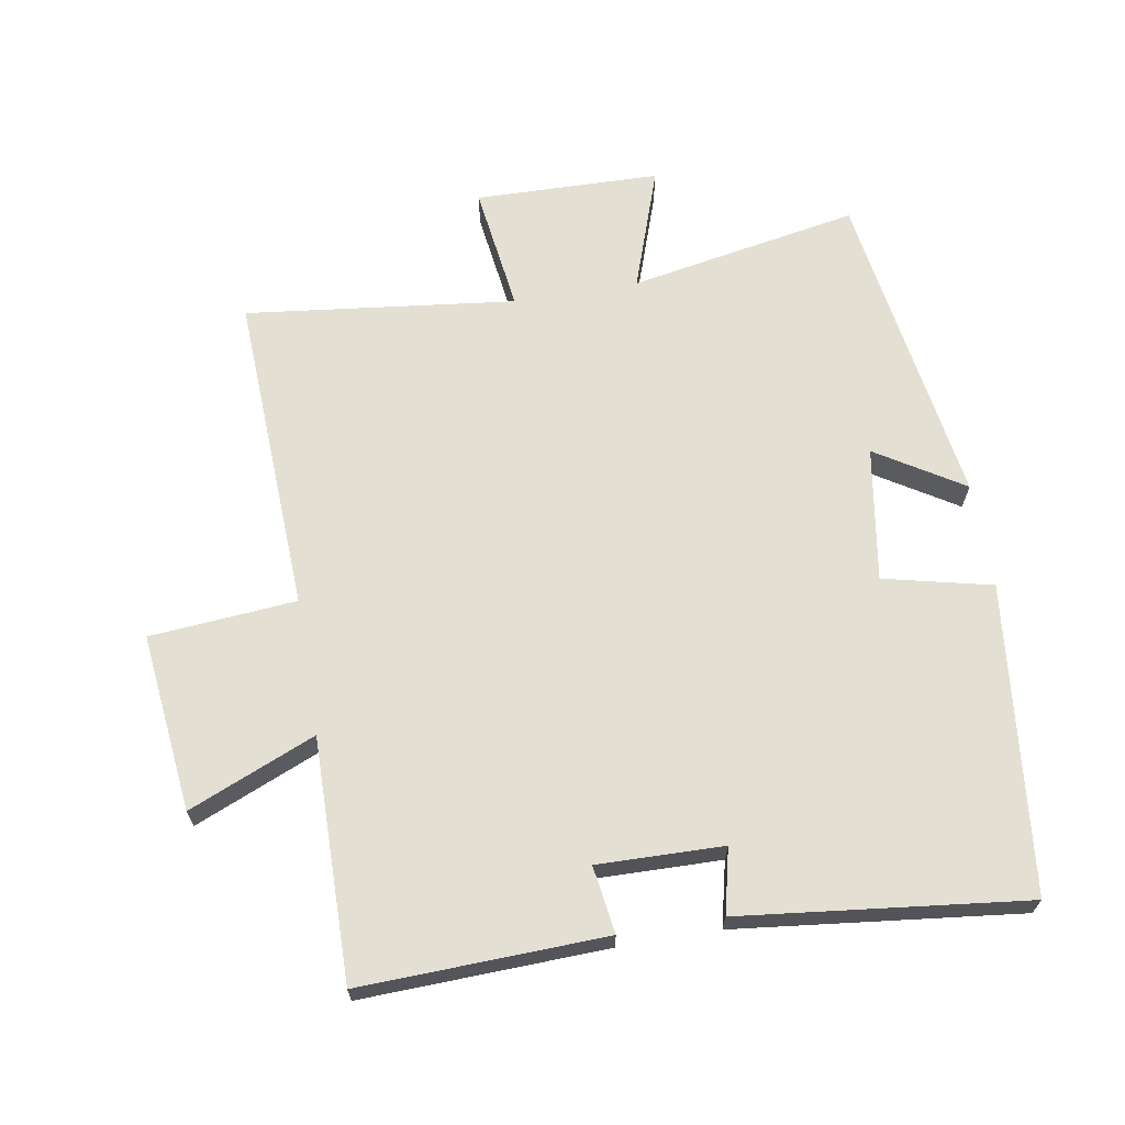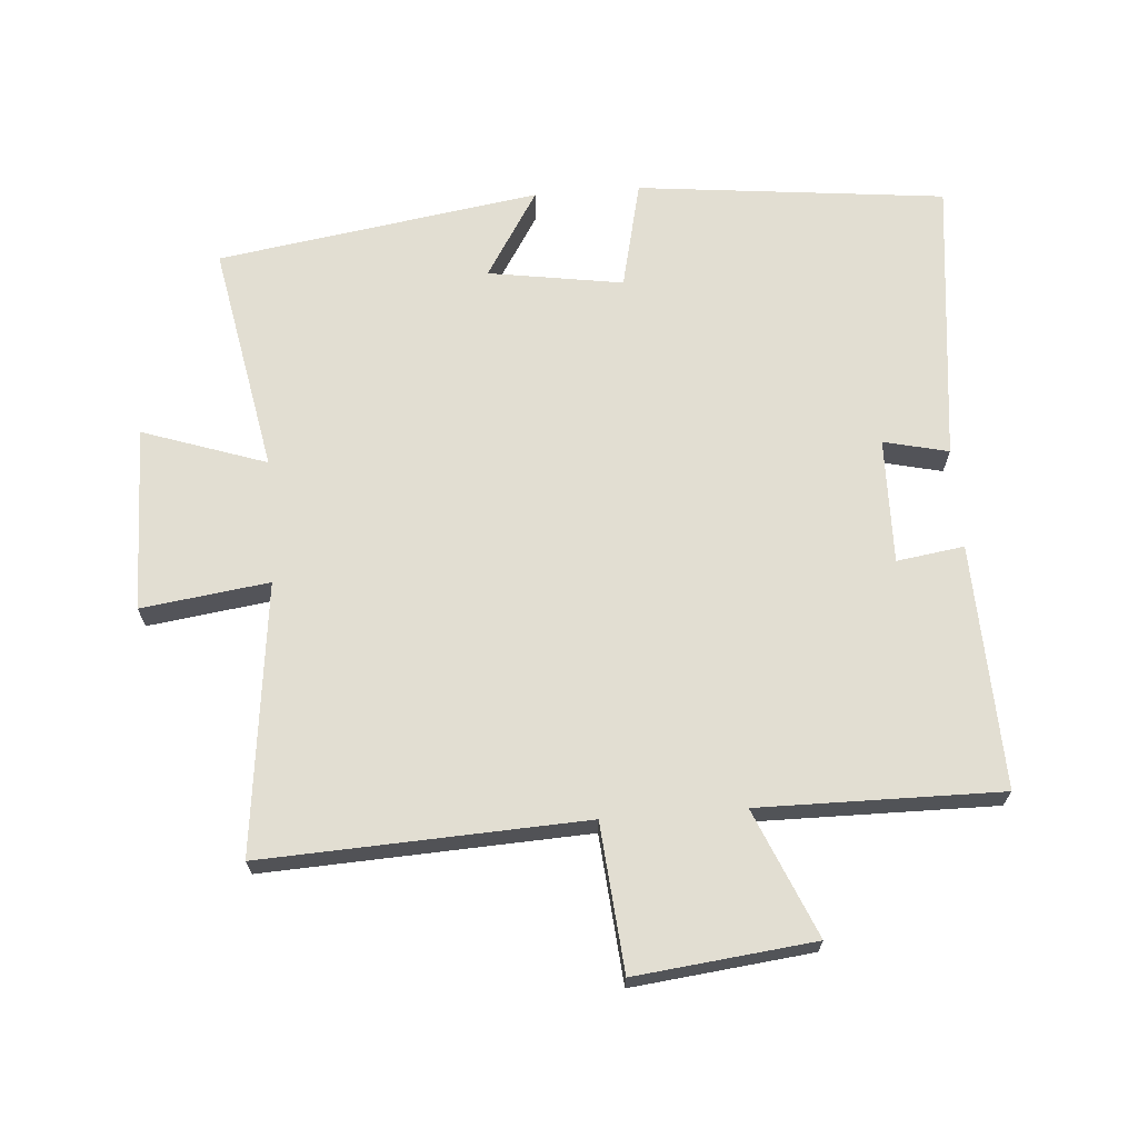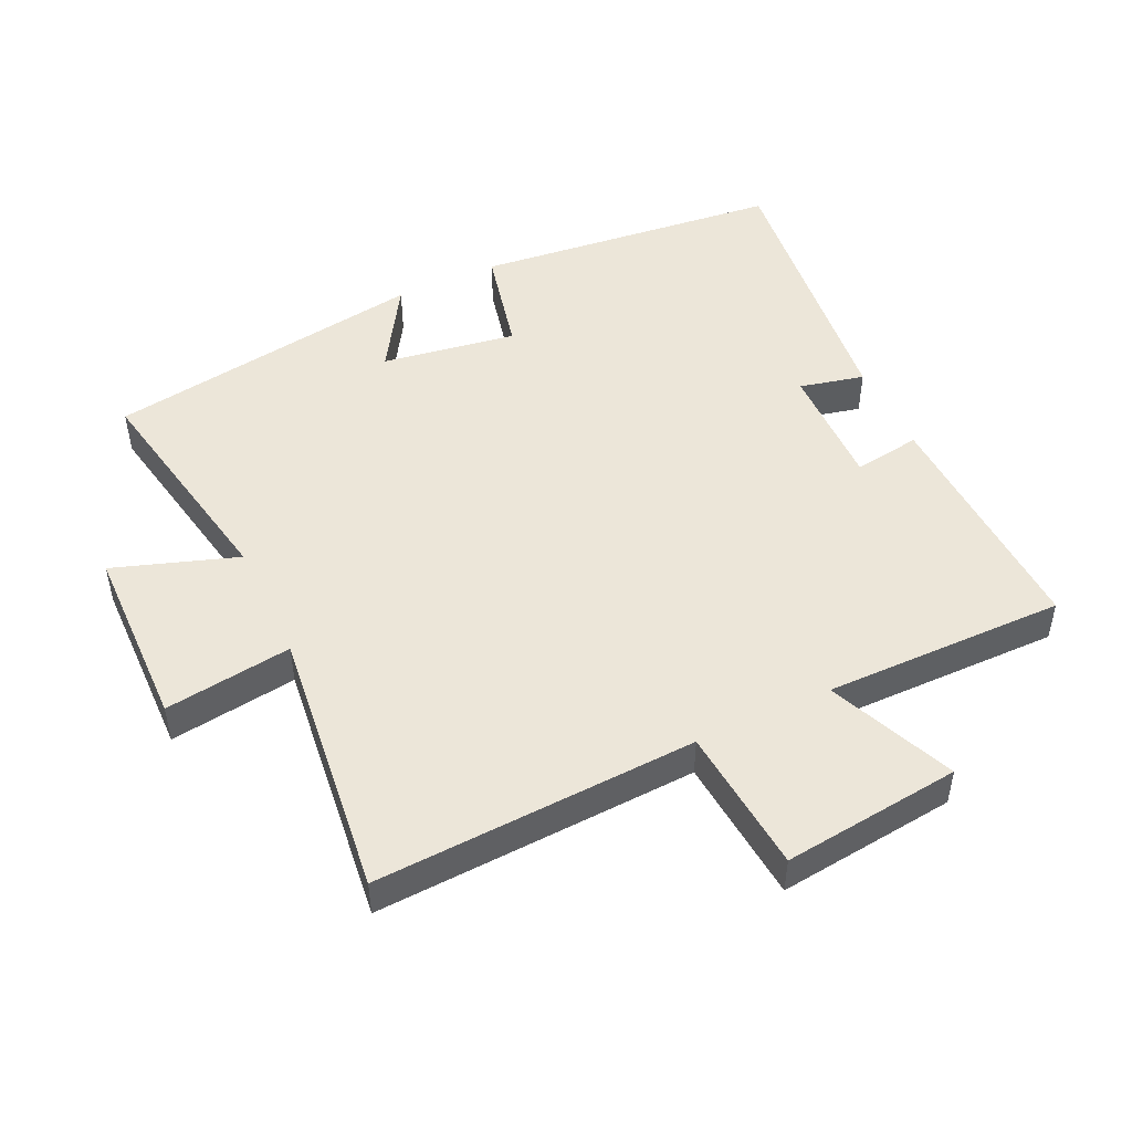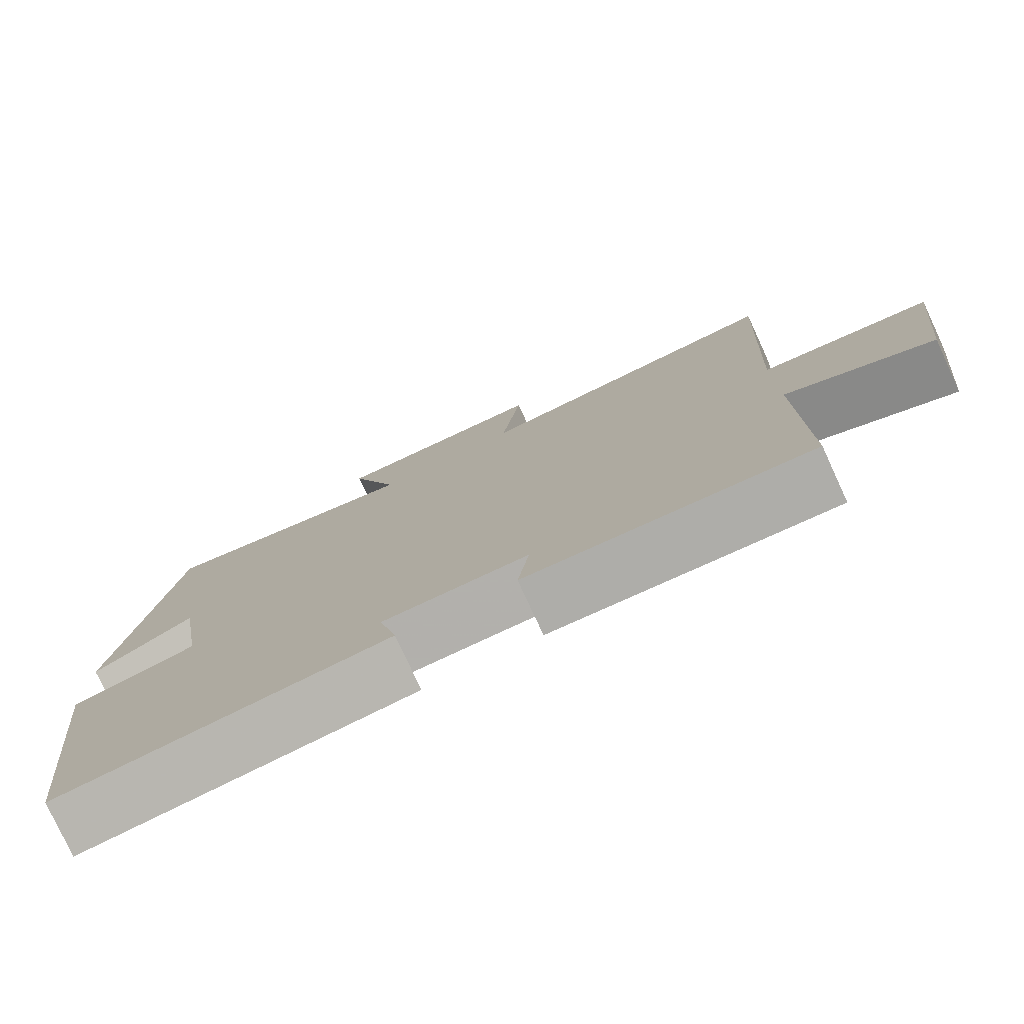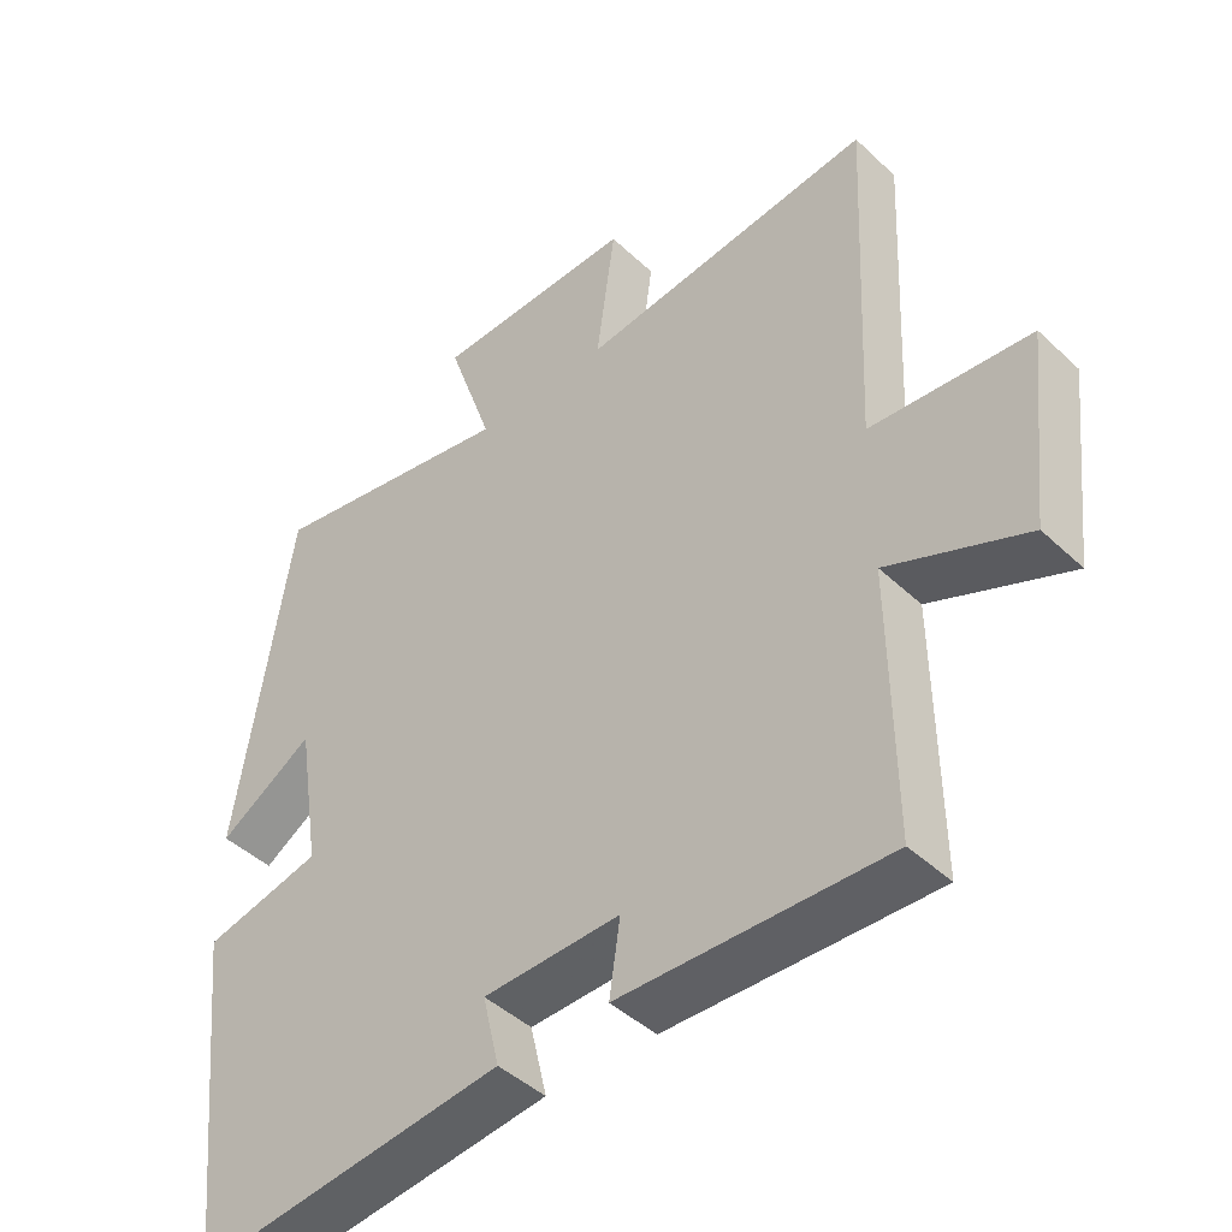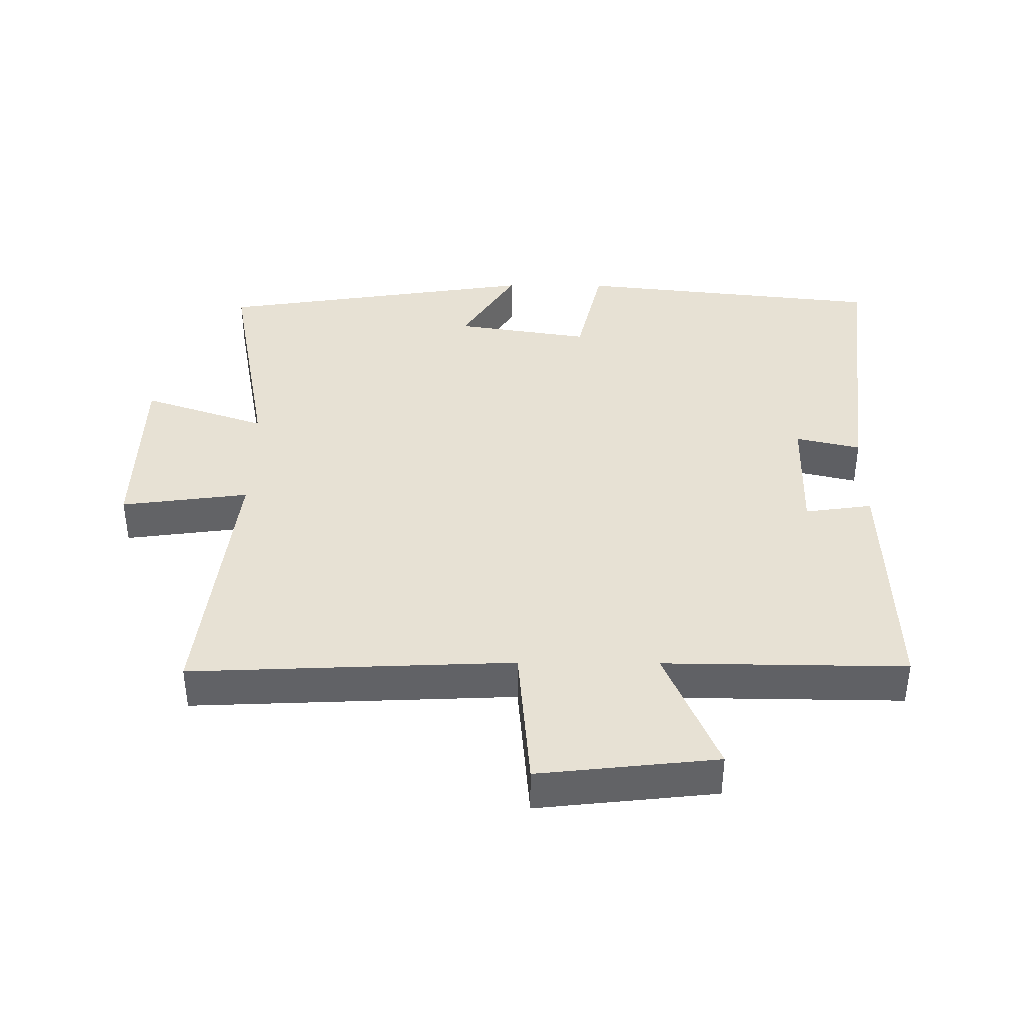
<metadata>
{"format":"obj","ext":"obj","renderer":"f3d","projection":"perspective","resolution":1024,"background":"white","views":[{"elev":66.4,"azim":170.4,"up":"+Y"},{"elev":67.8,"azim":85.6,"up":"+Y"},{"elev":48.7,"azim":64.7,"up":"+Y"},{"elev":-78.2,"azim":24.8,"up":"+Z"},{"elev":-44.7,"azim":42.7,"up":"+Z"},{"elev":39.5,"azim":90.4,"up":"+Y"}]}
</metadata>
<code>
v -0.425 0.07 0.565
v -0.077 0.07 0.5
v -0.141 0.07 0.687
v 0.139 0.07 0.693
v 0.113 0.07 0.5
v 0.522 0.07 0.548
v 0.5 0.07 0.061
v 0.722 0.07 0.042
v 0.692 0.07 -0.228
v 0.5 0.07 -0.147
v 0.504 0.07 -0.513
v 0.134 0.07 -0.5
v 0.149 0.07 -0.398
v -0.041 0.07 -0.402
v -0.018 0.07 -0.5
v -0.449 0.07 -0.549
v -0.5 0.07 -0.083
v -0.336 0.07 -0.045
v -0.368 0.07 0.159
v -0.5 0.07 0.077
v -0.425 0 0.565
v -0.077 0 0.5
v -0.141 0 0.687
v 0.139 0 0.693
v 0.113 0 0.5
v 0.522 0 0.548
v 0.5 0 0.061
v 0.722 0 0.042
v 0.692 0 -0.228
v 0.5 0 -0.147
v 0.504 0 -0.513
v 0.134 0 -0.5
v 0.149 0 -0.398
v -0.041 0 -0.402
v -0.018 0 -0.5
v -0.449 0 -0.549
v -0.5 0 -0.083
v -0.336 0 -0.045
v -0.368 0 0.159
v -0.5 0 0.077
f 19 20 1 2
f 18 19 2
f 15 16 17 18
f 14 15 18
f 13 14 18 2
f 10 11 12 13
f 10 13 2
f 7 8 9 10
f 7 10 2 3
f 5 6 7
f 5 7 3
f 3 4 5
f 22 21 40 39
f 22 39 38
f 38 37 36 35
f 38 35 34
f 22 38 34 33
f 33 32 31 30
f 22 33 30
f 30 29 28 27
f 23 22 30 27
f 27 26 25
f 23 27 25
f 25 24 23
f 1 21 22 2
f 2 22 23 3
f 3 23 24 4
f 4 24 25 5
f 5 25 26 6
f 6 26 27 7
f 7 27 28 8
f 8 28 29 9
f 9 29 30 10
f 10 30 31 11
f 11 31 32 12
f 12 32 33 13
f 13 33 34 14
f 14 34 35 15
f 15 35 36 16
f 16 36 37 17
f 17 37 38 18
f 18 38 39 19
f 19 39 40 20
f 20 40 21 1

</code>
